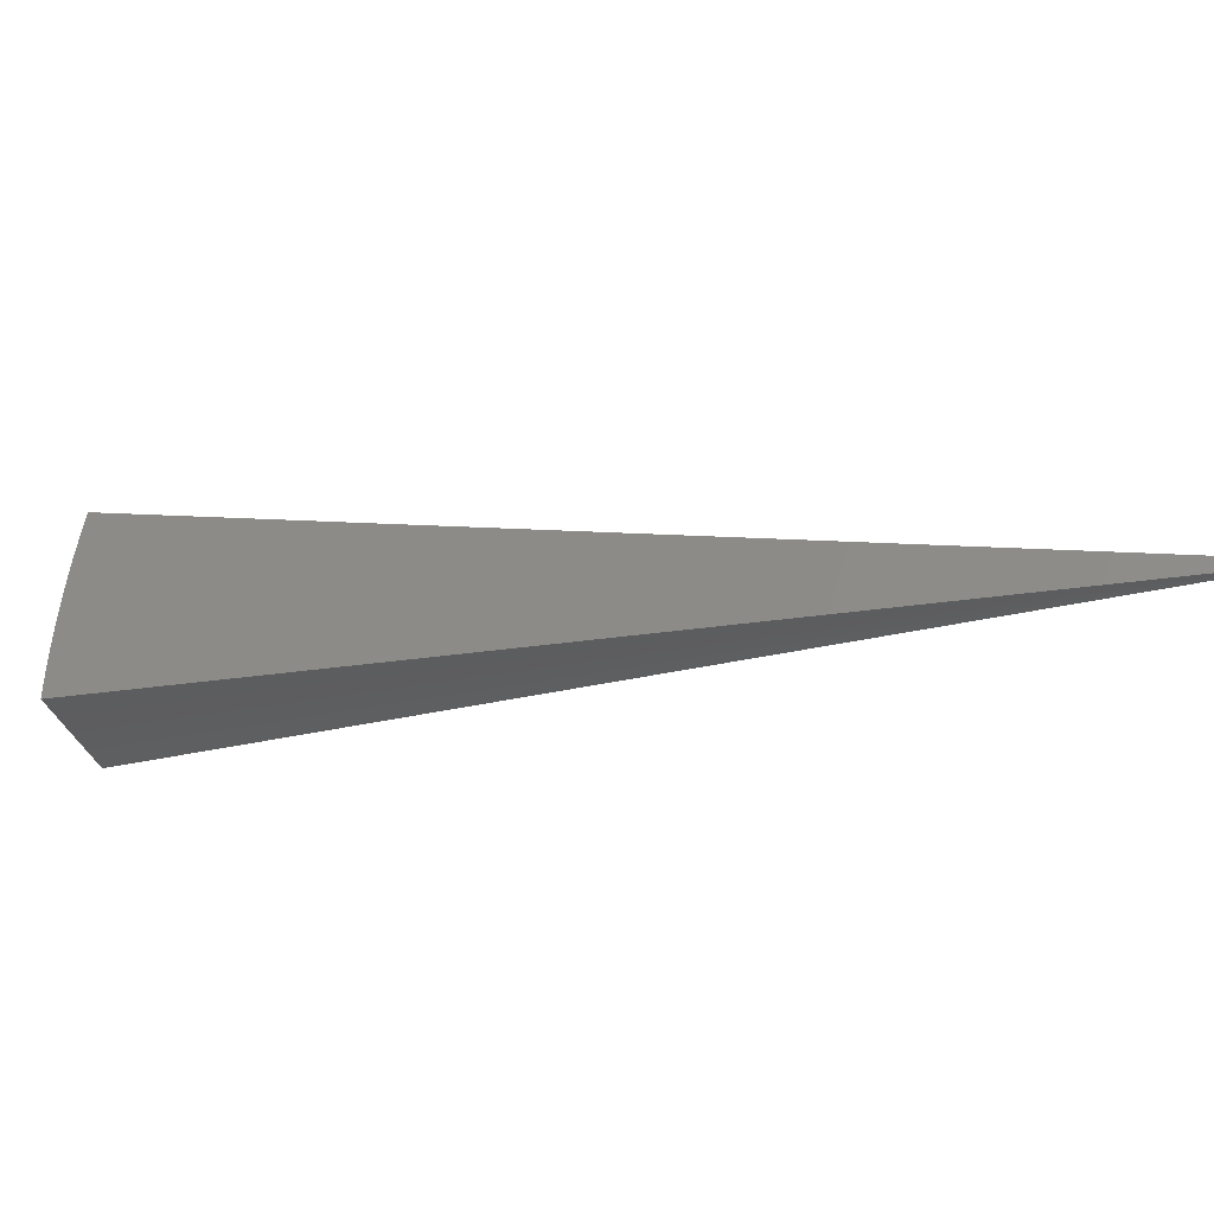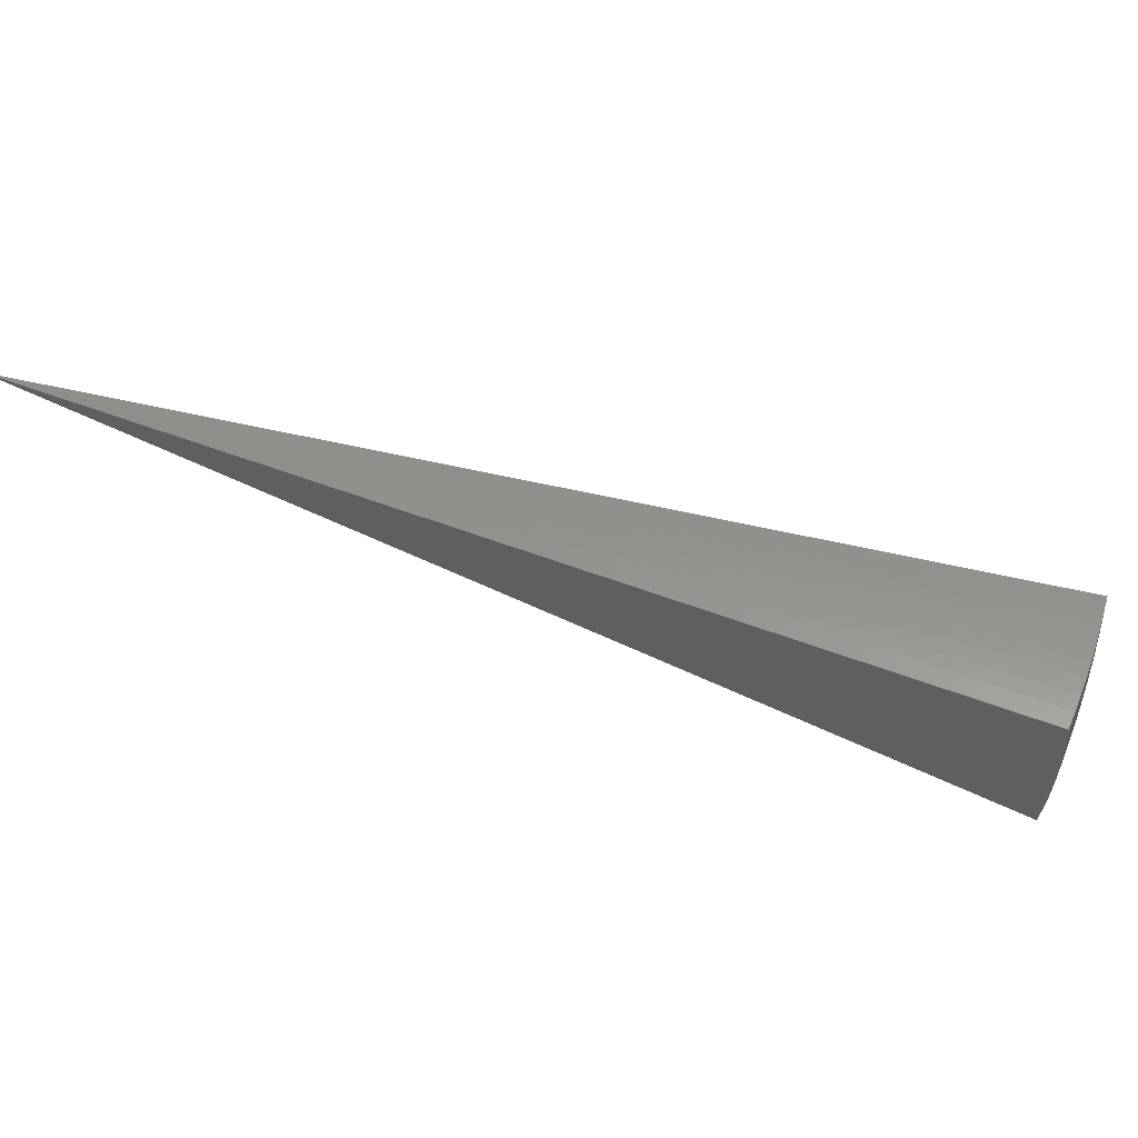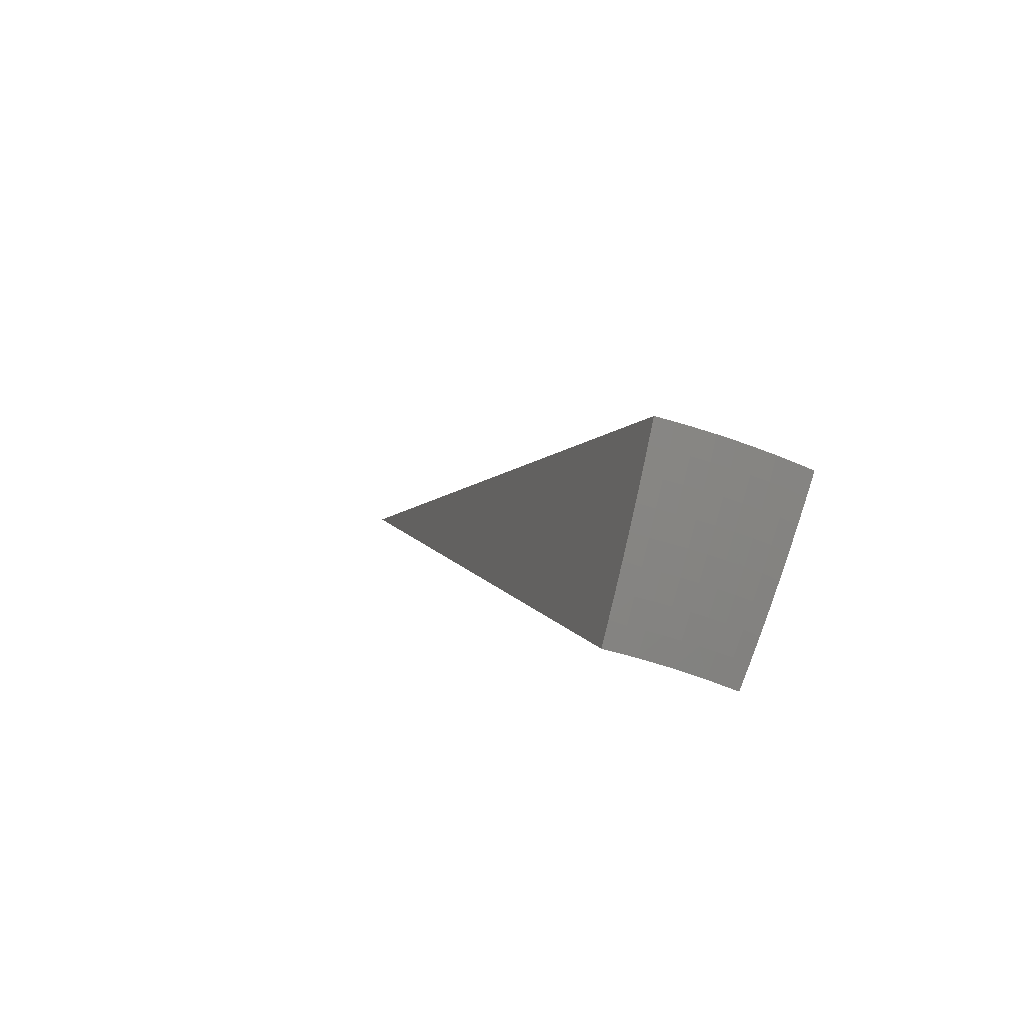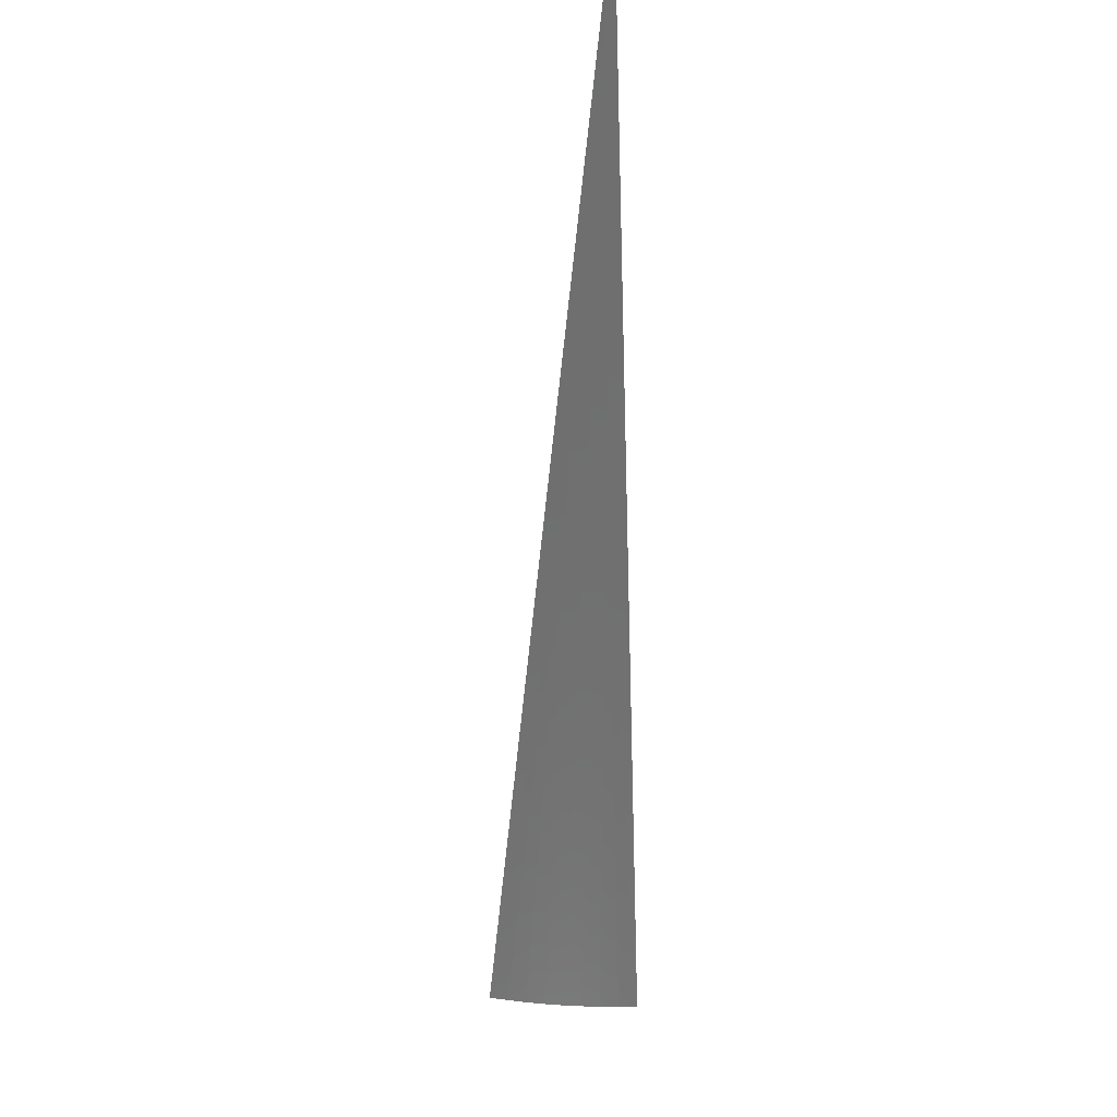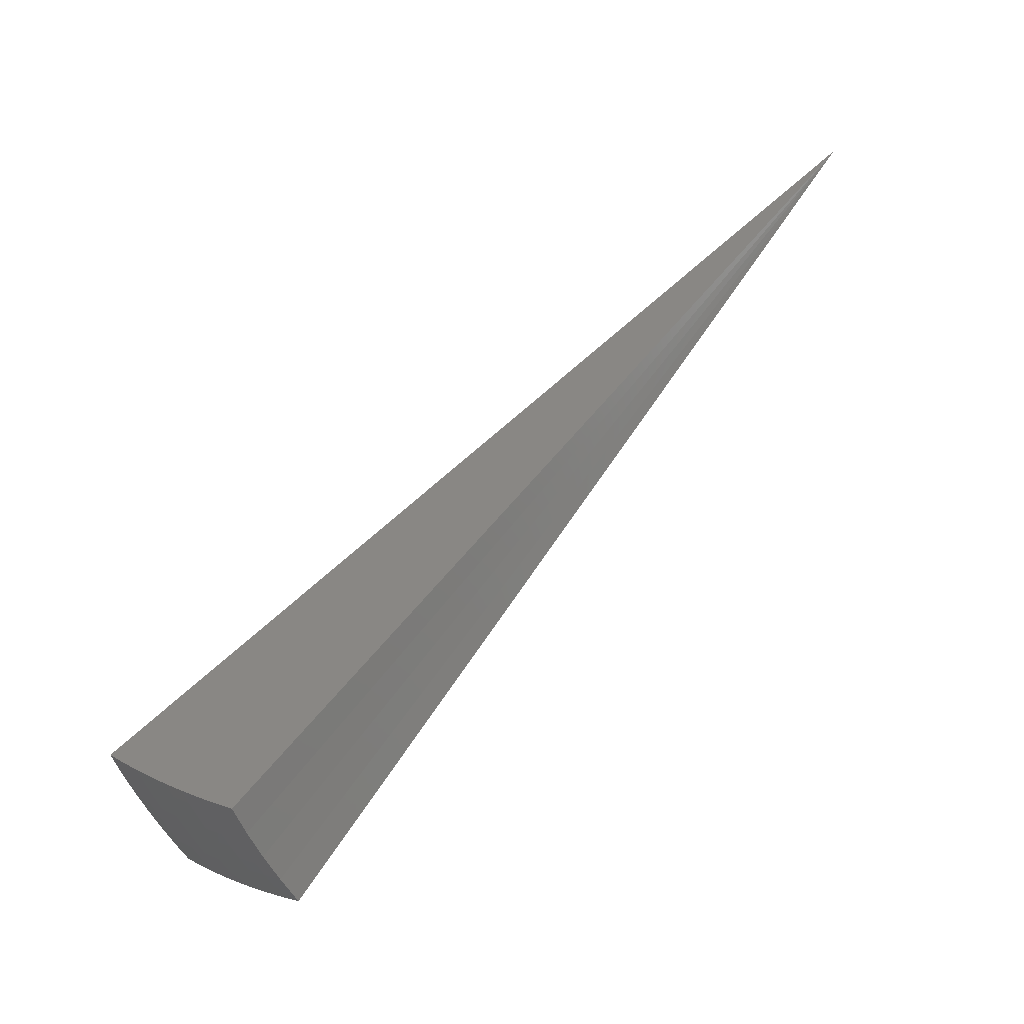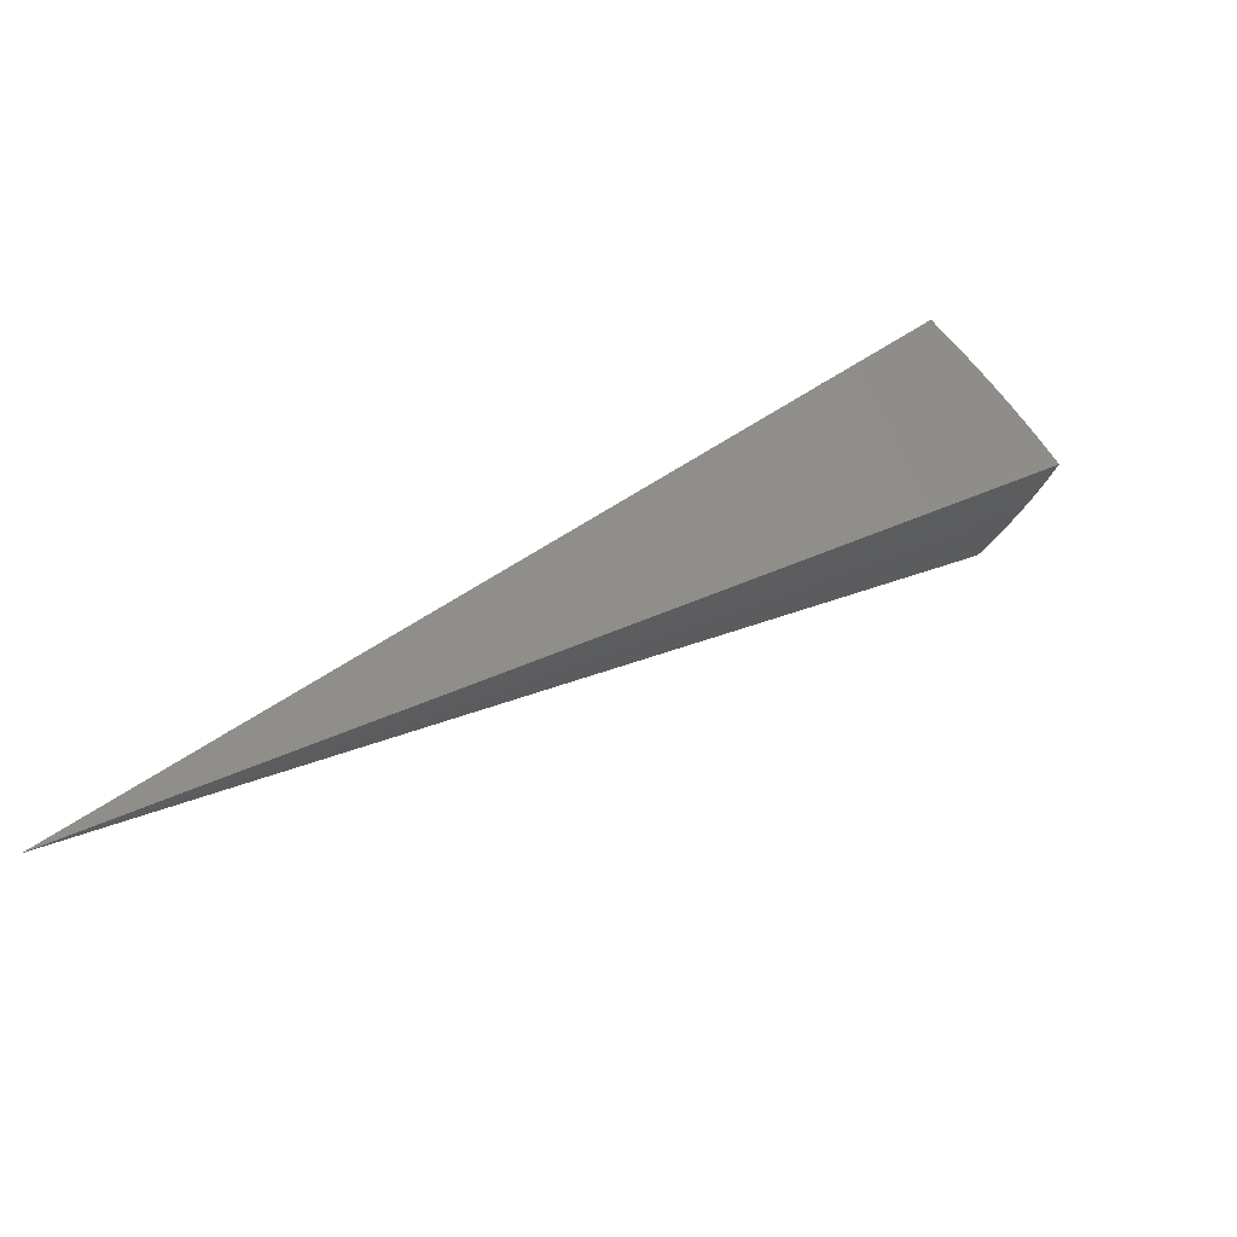
<metadata>
{"format":"stl","ext":"stl","renderer":"f3d","projection":"perspective","resolution":1024,"background":"white","views":[{"elev":75.0,"azim":-131.3,"up":"+Y"},{"elev":-49.6,"azim":39.6,"up":"+Y"},{"elev":-46.3,"azim":40.8,"up":"+Z"},{"elev":78.4,"azim":67.7,"up":"+Z"},{"elev":32.3,"azim":176.7,"up":"+Y"},{"elev":49.8,"azim":3.9,"up":"+Y"}]}
</metadata>
<code>
# stl→obj: 84 verts, 164 faces
v 6.803 -2.476 -8.628
v 7.939e-15 0 0
v 6.973 -2.538 -8.463
v 7.139 -2.598 -8.293
v 7.302 -2.658 -8.119
v 7.461 -2.716 -7.942
v 7.617 -2.772 -7.761
v 7.769 -2.828 -7.576
v 7.916 -2.881 -7.388
v 8.06 -2.934 -7.197
v 6.417 -3.705 -8.451
v 6.262 -3.615 -8.617
v 6.491 -3.558 -8.461
v 6.416 -3.34 -8.62
v 6.57 -3.415 -8.461
v 6.647 -3.272 -8.461
v 6.806 -3.35 -8.29
v 6.88 -3.202 -8.29
v 7.038 -3.275 -8.115
v 7.111 -3.122 -8.115
v 7.267 -3.191 -7.937
v 7.337 -3.034 -7.937
v 7.491 -3.098 -7.754
v 7.559 -2.936 -7.754
v 7.711 -2.995 -7.567
v 6.558 -3.058 -8.623
v 6.719 -3.127 -8.461
v 6.951 -3.052 -8.29
v 7.179 -2.969 -8.115
v 7.403 -2.876 -7.937
v 6.788 -2.981 -8.461
v 6.687 -2.77 -8.626
v 6.854 -2.834 -8.461
v 6.916 -2.686 -8.461
v 7.082 -2.751 -8.29
v 7.244 -2.814 -8.115
v 7.859 -3.053 -7.377
v 7.993 -3.108 -7.196
v 7.788 -3.22 -7.377
v 7.922 -3.281 -7.194
v 7.714 -3.387 -7.377
v 7.846 -3.452 -7.193
v 7.635 -3.553 -7.377
v 7.767 -3.622 -7.191
v 7.553 -3.718 -7.377
v 7.685 -3.789 -7.19
v 7.466 -3.881 -7.377
v 7.598 -3.955 -7.188
v 7.376 -4.043 -7.377
v 7.508 -4.119 -7.186
v 7.283 -4.205 -7.375
v 7.415 -4.281 -7.184
v 7.147 -4.126 -7.563
v 7.237 -3.967 -7.567
v 7.326 -3.808 -7.567
v 7.411 -3.648 -7.567
v 7.492 -3.486 -7.567
v 7.569 -3.323 -7.567
v 7.642 -3.16 -7.567
v 7.008 -4.046 -7.748
v 7.094 -3.889 -7.754
v 7.182 -3.733 -7.754
v 7.265 -3.576 -7.754
v 7.344 -3.417 -7.754
v 7.42 -3.258 -7.754
v 6.866 -3.964 -7.929
v 6.948 -3.809 -7.937
v 7.034 -3.656 -7.937
v 7.115 -3.502 -7.937
v 7.193 -3.347 -7.937
v 6.719 -3.879 -8.107
v 6.799 -3.727 -8.115
v 6.883 -3.578 -8.115
v 6.962 -3.427 -8.115
v 6.57 -3.793 -8.281
v 6.646 -3.643 -8.29
v 6.728 -3.497 -8.29
v 7.018 -2.902 -8.29
v 3.804 -1.98 -3.599
v 3.887 -1.812 -3.599
v 3.962 -1.641 -3.599
v 3.344 -1.385 -4.314
v 3.281 -1.53 -4.314
v 3.211 -1.671 -4.314
f 1 2 3
f 3 2 4
f 4 2 5
f 5 2 6
f 6 2 7
f 7 2 8
f 8 2 9
f 9 2 10
f 11 12 13
f 13 12 14
f 13 14 15
f 15 14 16
f 15 16 17
f 17 16 18
f 17 18 19
f 19 18 20
f 19 20 21
f 21 20 22
f 21 22 23
f 23 22 24
f 23 24 25
f 25 24 8
f 25 8 9
f 14 26 16
f 16 26 27
f 16 27 18
f 18 27 28
f 18 28 20
f 20 28 29
f 20 29 22
f 22 29 30
f 22 30 24
f 24 30 7
f 24 7 8
f 27 26 31
f 31 26 32
f 31 32 33
f 33 32 34
f 33 34 35
f 35 34 4
f 35 4 5
f 32 1 34
f 34 1 3
f 34 3 4
f 35 5 36
f 36 5 6
f 36 6 30
f 30 6 7
f 25 9 37
f 37 9 10
f 37 10 38
f 37 38 39
f 39 38 40
f 39 40 41
f 41 40 42
f 41 42 43
f 43 42 44
f 43 44 45
f 45 44 46
f 45 46 47
f 47 46 48
f 47 48 49
f 49 48 50
f 49 50 51
f 51 50 52
f 51 53 49
f 49 53 54
f 49 54 47
f 47 54 55
f 47 55 45
f 45 55 56
f 45 56 43
f 43 56 57
f 43 57 41
f 41 57 58
f 41 58 39
f 39 58 59
f 39 59 37
f 37 59 25
f 53 60 54
f 54 60 61
f 54 61 55
f 55 61 62
f 55 62 56
f 56 62 63
f 56 63 57
f 57 63 64
f 57 64 58
f 58 64 65
f 58 65 59
f 59 65 23
f 59 23 25
f 60 66 61
f 61 66 67
f 61 67 62
f 62 67 68
f 62 68 63
f 63 68 69
f 63 69 64
f 64 69 70
f 64 70 65
f 65 70 21
f 65 21 23
f 66 71 67
f 67 71 72
f 67 72 68
f 68 72 73
f 68 73 69
f 69 73 74
f 69 74 70
f 70 74 19
f 70 19 21
f 71 75 72
f 72 75 76
f 72 76 73
f 73 76 77
f 73 77 74
f 74 77 17
f 74 17 19
f 75 11 76
f 76 11 13
f 76 13 77
f 77 13 15
f 77 15 17
f 33 78 31
f 31 78 28
f 31 28 27
f 28 78 29
f 29 78 36
f 29 36 30
f 36 78 35
f 35 78 33
f 12 11 2
f 2 11 75
f 2 75 71
f 71 66 2
f 2 66 60
f 2 60 53
f 53 51 2
f 2 51 52
f 2 52 79
f 79 52 50
f 79 50 48
f 48 46 79
f 79 46 80
f 79 80 2
f 46 44 80
f 80 44 42
f 80 42 81
f 81 42 40
f 81 40 38
f 38 10 81
f 81 10 2
f 81 2 80
f 2 1 82
f 82 1 32
f 82 32 26
f 82 26 83
f 83 26 14
f 83 14 84
f 84 14 12
f 84 12 2
f 84 2 83
f 2 82 83

</code>
